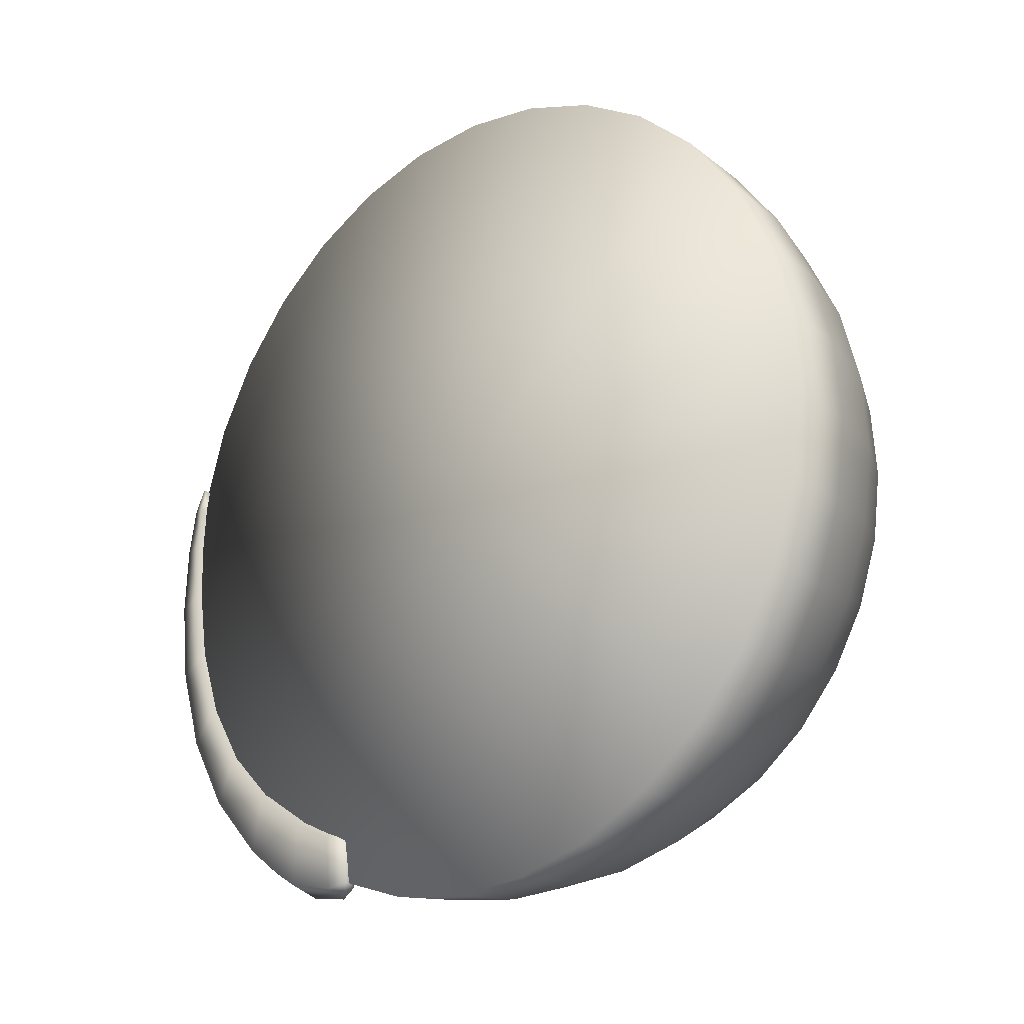
<metadata>
{"format":"obj","ext":"obj","renderer":"f3d","projection":"perspective","resolution":1024,"background":"white","views":[{"elev":70.9,"azim":-89.2,"up":"+Y"}]}
</metadata>
<code>
g EyeLashBottomLGringo
v 0.1068 -0.1092 -0.1168
v 1.162e-06 5.792e-05 -4.841e-05
v 0.07359 -0.1211 -0.13
v 0.136 -0.09308 -0.09915
v 0.03752 -0.1285 -0.1381
v 0.1599 -0.07346 -0.0776
v 1.162e-06 -0.131 -0.1408
v 0.1777 -0.05108 -0.05301
v -0.03751 -0.1285 -0.1381
v 0.1886 -0.0268 -0.02634
v -0.07359 -0.1211 -0.13
v 0.1923 -0.001543 0.001405
v -0.1068 -0.1092 -0.1168
v 0.1886 0.02371 0.02914
v -0.136 -0.09308 -0.09915
v 0.1777 0.04799 0.05582
v -0.1599 -0.07346 -0.0776
v 0.1599 0.07038 0.08041
v -0.1777 -0.05108 -0.05301
v 0.136 0.08999 0.102
v -0.1886 -0.0268 -0.02634
v 0.1068 0.1061 0.1196
v -0.1923 -0.001543 0.001405
v 0.07359 0.1181 0.1328
v -0.1886 0.02371 0.02914
v 0.03752 0.1254 0.1409
v -0.1777 0.04799 0.05582
v 1.162e-06 0.1279 0.1436
v -0.1599 0.07038 0.08041
v -0.03751 0.1254 0.1409
v -0.136 0.08999 0.102
v -0.07359 0.1181 0.1328
v -0.1068 0.1061 0.1196
v 1.162e-06 0.09768 0.1661
v -0.03751 0.1254 0.1409
v 1.162e-06 0.1279 0.1436
v -0.03679 0.09524 0.1634
v -0.07359 0.1181 0.1328
v 0.0368 0.09524 0.1634
v 0.03752 0.1254 0.1409
v -0.07218 0.08801 0.1555
v -0.1068 0.1061 0.1196
v 0.07217 0.08801 0.1555
v 0.07359 0.1181 0.1328
v -0.1048 0.07628 0.1426
v -0.136 0.08999 0.102
v 0.1048 0.07628 0.1426
v 0.1068 0.1061 0.1196
v -0.1334 0.06049 0.1253
v -0.1599 0.07038 0.08041
v 0.1334 0.06049 0.1253
v 0.136 0.08999 0.102
v -0.1568 0.04125 0.1041
v -0.1777 0.04799 0.05582
v 0.1568 0.04125 0.1041
v 0.1599 0.07038 0.08041
v -0.1742 0.0193 0.08003
v -0.1886 0.02371 0.02914
v 0.1742 0.0193 0.08003
v 0.1777 0.04799 0.05582
v -0.185 -0.004514 0.05387
v -0.1923 -0.001543 0.001405
v 0.185 -0.004514 0.05387
v 0.1886 0.02371 0.02914
v -0.1886 -0.02928 0.02666
v -0.1886 -0.0268 -0.02634
v 0.1886 -0.02928 0.02666
v 0.1923 -0.001543 0.001405
v -0.185 -0.05405 -0.0005505
v -0.1777 -0.05108 -0.05301
v 0.185 -0.05405 -0.0005505
v 0.1886 -0.0268 -0.02634
v -0.1742 -0.07787 -0.02671
v -0.1599 -0.07346 -0.0776
v 0.1742 -0.07787 -0.02671
v 0.1777 -0.05108 -0.05301
v -0.1568 -0.09982 -0.05083
v -0.136 -0.09308 -0.09915
v 0.1568 -0.09982 -0.05083
v 0.1599 -0.07346 -0.0776
v -0.1334 -0.1191 -0.07196
v -0.1068 -0.1092 -0.1168
v 0.1334 -0.1191 -0.07196
v 0.136 -0.09308 -0.09915
v -0.1048 -0.1348 -0.08931
v -0.07359 -0.1211 -0.13
v 0.1048 -0.1348 -0.08931
v 0.1068 -0.1092 -0.1168
v -0.07218 -0.1466 -0.1022
v -0.03751 -0.1285 -0.1381
v 0.07217 -0.1466 -0.1022
v 0.07359 -0.1211 -0.13
v -0.03679 -0.1538 -0.1101
v 1.162e-06 -0.131 -0.1408
v 0.0368 -0.1538 -0.1101
v 0.03752 -0.1285 -0.1381
v 1.162e-06 -0.1563 -0.1128
v 0.0987 -0.1554 -0.05829
v 0.06799 -0.1665 -0.07043
v 0.03466 -0.1733 -0.07791
v 1.162e-06 -0.1756 -0.08043
v -0.03466 -0.1733 -0.07791
v -0.06799 -0.1665 -0.07043
v 0.1256 -0.1405 -0.04195
v -0.09871 -0.1554 -0.05829
v 0.1477 -0.1224 -0.02205
v -0.1256 -0.1405 -0.04195
v 0.1641 -0.1017 0.0006664
v -0.1477 -0.1224 -0.02205
v 0.1742 -0.07929 0.02531
v -0.1641 -0.1017 0.0006664
v 0.1777 -0.05596 0.05094
v -0.1742 -0.07929 0.02531
v 0.1742 -0.03263 0.07657
v -0.1777 -0.05596 0.05094
v 0.1641 -0.01019 0.1012
v -0.1742 -0.03263 0.07657
v 0.1477 0.01048 0.1239
v -0.1641 -0.01019 0.1012
v 0.1256 0.02861 0.1438
v -0.1477 0.01048 0.1239
v 0.0987 0.04348 0.1602
v -0.1256 0.02861 0.1438
v 0.06799 0.05453 0.1723
v -0.09871 0.04348 0.1602
v 0.03466 0.06134 0.1798
v -0.06799 0.05453 0.1723
v 1.162e-06 0.06364 0.1823
v -0.03466 0.06134 0.1798
v 0.08883 0.008948 0.1716
v 0.06119 0.0189 0.1826
v 0.03119 0.02502 0.1893
v 1.162e-06 0.02709 0.1916
v -0.03119 0.02502 0.1893
v -0.06119 0.0189 0.1826
v 0.1131 -0.004437 0.1569
v -0.08883 0.008948 0.1716
v 0.1329 -0.02075 0.139
v -0.1131 -0.004437 0.1569
v 0.1477 -0.03935 0.1186
v -0.1329 -0.02075 0.139
v 0.1568 -0.05954 0.09639
v -0.1477 -0.03935 0.1186
v 0.1599 -0.08054 0.07332
v -0.1568 -0.05954 0.09639
v 0.1568 -0.1015 0.05026
v -0.1599 -0.08054 0.07332
v 0.1477 -0.1217 0.02808
v -0.1568 -0.1015 0.05026
v 0.1329 -0.1403 0.007637
v -0.1477 -0.1217 0.02808
v 0.1131 -0.1567 -0.01029
v -0.1329 -0.1403 0.007637
v 0.08883 -0.17 -0.02499
v -0.1131 -0.1567 -0.01029
v 0.06119 -0.18 -0.03592
v -0.08883 -0.17 -0.02499
v 0.03119 -0.1861 -0.04264
v -0.06119 -0.18 -0.03592
v 1.162e-06 -0.1882 -0.04491
v -0.03119 -0.1861 -0.04264
v 0.05204 -0.1867 4.019e-05
v 0.02653 -0.1919 -0.005678
v 1.162e-06 -0.1936 -0.007615
v -0.02653 -0.1919 -0.005678
v -0.05203 -0.1867 4.019e-05
v -0.07555 -0.1782 0.009332
v 0.07554 -0.1782 0.009332
v -0.09615 -0.1668 0.02184
v 0.09615 -0.1668 0.02184
v -0.1131 -0.1529 0.03708
v 0.1131 -0.1529 0.03708
v -0.1256 -0.1371 0.05446
v 0.1256 -0.1371 0.05446
v -0.1334 -0.12 0.07332
v 0.1334 -0.12 0.07332
v -0.136 -0.1021 0.09294
v 0.136 -0.1021 0.09294
v -0.1334 -0.08424 0.1126
v 0.1334 -0.08424 0.1126
v -0.1256 -0.06706 0.1314
v 0.1256 -0.06706 0.1314
v -0.1131 -0.05124 0.1488
v 0.1131 -0.05124 0.1488
v -0.09615 -0.03737 0.164
v 0.09615 -0.03737 0.164
v -0.07555 -0.02599 0.1765
v 0.07554 -0.02599 0.1765
v -0.05203 -0.01753 0.1858
v 0.05204 -0.01753 0.1858
v -0.02653 -0.01232 0.1916
v 0.02653 -0.01232 0.1916
v 1.162e-06 -0.01056 0.1935
v 0.07769 -0.06556 0.1647
v 0.06104 -0.05636 0.1748
v 0.04205 -0.04953 0.1824
v 0.02143 -0.04532 0.187
v 1.162e-06 -0.0439 0.1885
v -0.02144 -0.04532 0.187
v 0.09135 -0.07677 0.1524
v -0.04205 -0.04953 0.1824
v 0.1015 -0.08955 0.1384
v -0.06104 -0.05636 0.1748
v 0.1078 -0.1034 0.1231
v -0.0777 -0.06556 0.1647
v 0.1099 -0.1179 0.1073
v -0.09136 -0.07677 0.1524
v 0.1078 -0.1323 0.09144
v -0.1015 -0.08955 0.1384
v 0.1015 -0.1462 0.0762
v -0.1078 -0.1034 0.1231
v 0.09135 -0.159 0.06215
v -0.1099 -0.1179 0.1073
v 0.07769 -0.1702 0.04984
v -0.1078 -0.1323 0.09144
v 0.06104 -0.1794 0.03974
v -0.1015 -0.1462 0.0762
v 0.04205 -0.1862 0.03223
v -0.09136 -0.159 0.06215
v 0.02143 -0.1904 0.0276
v -0.0777 -0.1702 0.04984
v 1.162e-06 -0.1918 0.02604
v -0.06104 -0.1794 0.03974
v -0.02144 -0.1904 0.0276
v -0.04205 -0.1862 0.03223
v 0.01682 -0.1855 0.05449
v 1.162e-06 -0.1866 0.05326
v -0.01683 -0.1855 0.05449
v -0.03301 -0.1822 0.05811
v -0.04792 -0.1768 0.06401
v -0.06099 -0.1696 0.07194
v 0.033 -0.1822 0.05811
v -0.07172 -0.1608 0.08161
v 0.04792 -0.1768 0.06401
v -0.07969 -0.1508 0.09263
v 0.06099 -0.1696 0.07194
v -0.08459 -0.1399 0.1046
v 0.07171 -0.1608 0.08161
v -0.08625 -0.1286 0.117
v 0.07969 -0.1508 0.09263
v -0.08459 -0.1172 0.1295
v 0.0846 -0.1399 0.1046
v -0.07969 -0.1063 0.1415
v 0.08625 -0.1286 0.117
v -0.07172 -0.09631 0.1525
v 0.0846 -0.1172 0.1295
v -0.06099 -0.08752 0.1621
v 0.07969 -0.1063 0.1415
v -0.04792 -0.08029 0.1701
v 0.07171 -0.09631 0.1525
v -0.03301 -0.07493 0.176
v 0.06099 -0.08752 0.1621
v -0.01683 -0.07162 0.1796
v 0.04792 -0.08029 0.1701
v 1.162e-06 -0.07051 0.1808
v 0.033 -0.07493 0.176
v 0.01682 -0.07162 0.1796
v 0.0546 -0.1105 0.1499
v 0.04644 -0.1038 0.1573
v 0.03648 -0.09827 0.1633
v 0.02513 -0.09418 0.1678
v 0.01281 -0.09166 0.1705
v 1.162e-06 -0.09082 0.1715
v 0.06067 -0.1181 0.1415
v -0.01281 -0.09166 0.1705
v 0.06441 -0.1264 0.1324
v -0.02513 -0.09418 0.1678
v 0.06567 -0.135 0.1229
v -0.03648 -0.09827 0.1633
v 0.06441 -0.1436 0.1134
v -0.04643 -0.1038 0.1573
v 0.06067 -0.1519 0.1043
v -0.0546 -0.1105 0.1499
v 0.0546 -0.1596 0.09594
v -0.06067 -0.1181 0.1415
v 0.04644 -0.1663 0.08858
v -0.06441 -0.1264 0.1324
v 0.03648 -0.1718 0.08254
v -0.06567 -0.135 0.1229
v 0.02513 -0.1759 0.07805
v -0.06441 -0.1436 0.1134
v 0.01281 -0.1784 0.07529
v -0.06067 -0.1519 0.1043
v 1.162e-06 -0.1792 0.07435
v -0.0546 -0.1596 0.09594
v -0.01281 -0.1784 0.07529
v -0.04643 -0.1663 0.08858
v -0.02513 -0.1759 0.07805
v -0.03648 -0.1718 0.08254
v 1.162e-06 -0.1713 0.08618
v -0.01006 -0.1706 0.08691
v -0.01975 -0.1687 0.08908
v -0.02867 -0.1655 0.09261
v -0.03648 -0.1611 0.09735
v -0.0429 -0.1559 0.1031
v 0.01007 -0.1706 0.08691
v -0.04766 -0.1499 0.1097
v 0.01974 -0.1687 0.08908
v -0.0506 -0.1434 0.1169
v 0.02866 -0.1655 0.09261
v -0.05159 -0.1366 0.1243
v 0.03648 -0.1611 0.09735
v -0.0506 -0.1298 0.1318
v 0.0429 -0.1559 0.1031
v -0.04766 -0.1233 0.1389
v 0.04767 -0.1499 0.1097
v -0.0429 -0.1173 0.1455
v 0.0506 -0.1434 0.1169
v -0.03648 -0.112 0.1513
v 0.05159 -0.1366 0.1243
v -0.02867 -0.1077 0.1561
v 0.0506 -0.1298 0.1318
v -0.01975 -0.1045 0.1596
v 0.04767 -0.1233 0.1389
v -0.01006 -0.1025 0.1617
v 0.0429 -0.1173 0.1455
v 1.162e-06 -0.1018 0.1625
v 0.03648 -0.112 0.1513
v 0.01007 -0.1025 0.1617
v 0.02866 -0.1077 0.1561
v 0.01974 -0.1045 0.1596
v 0.03466 -0.1285 0.1364
v 0.03119 -0.1241 0.1412
v 1.162e-06 -0.1395 0.127
v 0.0368 -0.1332 0.1312
v 0.02653 -0.1203 0.1454
v 0.03752 -0.1381 0.1257
v 0.02084 -0.1171 0.1488
v 0.0368 -0.1431 0.1203
v 0.01436 -0.1148 0.1514
v 0.03466 -0.1478 0.1151
v 0.00732 -0.1134 0.153
v 0.03119 -0.1522 0.1103
v 1.162e-06 -0.1129 0.1535
v 0.02653 -0.156 0.1061
v -0.007318 -0.1134 0.153
v 0.02084 -0.1591 0.1027
v -0.01436 -0.1148 0.1514
v 0.01436 -0.1615 0.1001
v -0.02085 -0.1171 0.1488
v 0.00732 -0.1629 0.09854
v -0.02653 -0.1203 0.1454
v 1.162e-06 -0.1634 0.098
v -0.03119 -0.1241 0.1412
v -0.007318 -0.1629 0.09854
v -0.03466 -0.1285 0.1364
v -0.01436 -0.1615 0.1001
v -0.03679 -0.1332 0.1312
v -0.02085 -0.1591 0.1027
v -0.03751 -0.1381 0.1257
v -0.02653 -0.156 0.1061
v -0.03679 -0.1431 0.1203
v -0.03119 -0.1522 0.1103
v -0.03466 -0.1478 0.1151
v -0.1785 -0.04696 -0.05142
v -0.1801 -0.0526 -0.04837
v -0.1835 -0.06464 -0.0537
v -0.1509 -0.05533 -0.05137
v -0.1802 -0.05543 -0.06073
v -0.1611 -0.04899 -0.05366
v -0.156 -0.05682 -0.06226
v -0.1415 -0.0665 -0.05574
v -0.1467 -0.07102 -0.07786
v -0.1801 -0.08285 -0.0686
v -0.1242 -0.0813 -0.06689
v -0.1757 -0.07179 -0.07871
v -0.1643 -0.1038 -0.08988
v -0.1559 -0.09198 -0.1009
v -0.1309 -0.08857 -0.09714
v -0.1119 -0.09679 -0.08214
v -0.1369 -0.1221 -0.1099
v -0.1285 -0.1101 -0.1208
v -0.1087 -0.1045 -0.1146
v -0.09398 -0.1104 -0.09704
v -0.1021 -0.1357 -0.1249
v -0.09507 -0.1235 -0.1355
v -0.08073 -0.1166 -0.1279
v -0.07062 -0.1212 -0.1089
v -0.06411 -0.1438 -0.1338
v -0.05814 -0.1315 -0.1443
v -0.04882 -0.1242 -0.1363
v -0.04315 -0.1286 -0.1171
v -0.01634 -0.1278 -0.1402
v -0.02692 -0.1468 -0.1371
v -0.02162 -0.1343 -0.1474
v -0.01459 -0.1329 -0.1218
v 0.004739 -0.1436 -0.1383
v 0.009577 -0.1334 -0.1464
v 0.01195 -0.1283 -0.1408
v 0.01079 -0.1326 -0.1263
v 0.027 -0.1382 -0.1374
v 0.03126 -0.1309 -0.1436
v 0.03195 -0.1276 -0.14
v 0.02923 -0.1312 -0.1297
v 0.03825 -0.1314 -0.1352
v 0.04185 -0.1274 -0.1398
v 0.04194 -0.1263 -0.1386
v 0.03872 -0.129 -0.1326
g EyeLashBottomLGringo_0
f 3 2 1
f 1 2 4
f 5 2 3
f 4 2 6
f 7 2 5
f 6 2 8
f 9 2 7
f 8 2 10
f 11 2 9
f 10 2 12
f 13 2 11
f 12 2 14
f 15 2 13
f 14 2 16
f 17 2 15
f 16 2 18
f 19 2 17
f 18 2 20
f 21 2 19
f 20 2 22
f 23 2 21
f 22 2 24
f 25 2 23
f 24 2 26
f 27 2 25
f 26 2 28
f 29 2 27
f 28 2 30
f 31 2 29
f 30 2 32
f 33 2 31
f 32 2 33
f 36 35 34
f 35 37 34
f 35 38 37
f 36 34 39
f 40 36 39
f 38 41 37
f 38 42 41
f 40 39 43
f 44 40 43
f 42 45 41
f 42 46 45
f 44 43 47
f 48 44 47
f 46 49 45
f 46 50 49
f 48 47 51
f 52 48 51
f 50 53 49
f 50 54 53
f 52 51 55
f 56 52 55
f 54 57 53
f 54 58 57
f 56 55 59
f 60 56 59
f 58 61 57
f 58 62 61
f 60 59 63
f 64 60 63
f 62 65 61
f 62 66 65
f 64 63 67
f 68 64 67
f 66 69 65
f 66 70 69
f 68 67 71
f 72 68 71
f 70 73 69
f 70 74 73
f 72 71 75
f 76 72 75
f 74 77 73
f 74 78 77
f 76 75 79
f 80 76 79
f 78 81 77
f 78 82 81
f 80 79 83
f 84 80 83
f 82 85 81
f 82 86 85
f 84 83 87
f 88 84 87
f 86 89 85
f 86 90 89
f 88 87 91
f 92 88 91
f 90 93 89
f 90 94 93
f 92 91 95
f 96 92 95
f 94 96 97
f 94 97 93
f 96 95 97
f 87 83 98
f 91 87 99
f 87 98 99
f 95 91 100
f 91 99 100
f 97 95 101
f 95 100 101
f 93 97 102
f 97 101 102
f 89 93 103
f 93 102 103
f 83 104 98
f 83 79 104
f 89 103 105
f 85 89 105
f 79 106 104
f 79 75 106
f 85 105 107
f 81 85 107
f 75 108 106
f 75 71 108
f 81 107 109
f 77 81 109
f 71 110 108
f 71 67 110
f 77 109 111
f 73 77 111
f 67 112 110
f 67 63 112
f 73 111 113
f 69 73 113
f 63 114 112
f 63 59 114
f 69 113 115
f 65 69 115
f 59 116 114
f 59 55 116
f 65 115 117
f 61 65 117
f 55 118 116
f 55 51 118
f 61 117 119
f 57 61 119
f 51 120 118
f 51 47 120
f 57 119 121
f 53 57 121
f 47 122 120
f 47 43 122
f 53 121 123
f 49 53 123
f 43 124 122
f 43 39 124
f 49 123 125
f 45 49 125
f 39 126 124
f 39 34 126
f 45 125 127
f 41 45 127
f 34 128 126
f 34 37 128
f 37 41 129
f 41 127 129
f 37 129 128
f 122 124 130
f 124 126 131
f 124 131 130
f 126 128 132
f 126 132 131
f 128 129 133
f 128 133 132
f 129 127 134
f 129 134 133
f 127 125 135
f 127 135 134
f 122 130 136
f 120 122 136
f 125 137 135
f 125 123 137
f 120 136 138
f 118 120 138
f 123 139 137
f 123 121 139
f 118 138 140
f 116 118 140
f 121 141 139
f 121 119 141
f 116 140 142
f 114 116 142
f 119 143 141
f 119 117 143
f 114 142 144
f 112 114 144
f 117 145 143
f 117 115 145
f 112 144 146
f 110 112 146
f 115 147 145
f 115 113 147
f 110 146 148
f 108 110 148
f 113 149 147
f 113 111 149
f 108 148 150
f 106 108 150
f 111 151 149
f 111 109 151
f 106 150 152
f 104 106 152
f 109 153 151
f 109 107 153
f 104 152 154
f 98 104 154
f 107 155 153
f 107 105 155
f 98 154 156
f 99 98 156
f 105 157 155
f 105 103 157
f 99 156 158
f 100 99 158
f 103 159 157
f 103 102 159
f 100 158 160
f 101 100 160
f 102 101 161
f 102 161 159
f 101 160 161
f 156 154 162
f 158 156 163
f 156 162 163
f 160 158 164
f 158 163 164
f 161 160 165
f 160 164 165
f 159 161 166
f 161 165 166
f 157 159 167
f 159 166 167
f 154 168 162
f 154 152 168
f 157 167 169
f 155 157 169
f 152 170 168
f 152 150 170
f 155 169 171
f 153 155 171
f 150 172 170
f 150 148 172
f 153 171 173
f 151 153 173
f 148 174 172
f 148 146 174
f 151 173 175
f 149 151 175
f 146 176 174
f 146 144 176
f 149 175 177
f 147 149 177
f 144 178 176
f 144 142 178
f 147 177 179
f 145 147 179
f 142 180 178
f 142 140 180
f 145 179 181
f 143 145 181
f 140 182 180
f 140 138 182
f 143 181 183
f 141 143 183
f 138 184 182
f 138 136 184
f 141 183 185
f 139 141 185
f 136 186 184
f 136 130 186
f 139 185 187
f 137 139 187
f 130 188 186
f 130 131 188
f 137 187 189
f 135 137 189
f 131 190 188
f 131 132 190
f 135 189 191
f 134 135 191
f 132 192 190
f 132 133 192
f 133 134 193
f 134 191 193
f 133 193 192
f 186 188 194
f 188 190 195
f 188 195 194
f 190 192 196
f 190 196 195
f 192 193 197
f 192 197 196
f 193 191 198
f 193 198 197
f 191 189 199
f 191 199 198
f 186 194 200
f 184 186 200
f 189 201 199
f 189 187 201
f 184 200 202
f 182 184 202
f 187 203 201
f 187 185 203
f 182 202 204
f 180 182 204
f 185 205 203
f 185 183 205
f 180 204 206
f 178 180 206
f 183 207 205
f 183 181 207
f 178 206 208
f 176 178 208
f 181 209 207
f 181 179 209
f 176 208 210
f 174 176 210
f 179 211 209
f 179 177 211
f 174 210 212
f 172 174 212
f 177 213 211
f 177 175 213
f 172 212 214
f 170 172 214
f 175 215 213
f 175 173 215
f 170 214 216
f 168 170 216
f 173 217 215
f 173 171 217
f 168 216 218
f 162 168 218
f 171 219 217
f 171 169 219
f 162 218 220
f 163 162 220
f 169 221 219
f 169 167 221
f 163 220 222
f 164 163 222
f 167 223 221
f 167 166 223
f 164 222 224
f 165 164 224
f 166 165 225
f 166 225 223
f 165 224 225
f 220 218 226
f 222 220 227
f 220 226 227
f 224 222 228
f 222 227 228
f 225 224 229
f 224 228 229
f 223 225 230
f 225 229 230
f 221 223 231
f 223 230 231
f 218 232 226
f 218 216 232
f 221 231 233
f 219 221 233
f 216 234 232
f 216 214 234
f 219 233 235
f 217 219 235
f 214 236 234
f 214 212 236
f 217 235 237
f 215 217 237
f 212 238 236
f 212 210 238
f 215 237 239
f 213 215 239
f 210 240 238
f 210 208 240
f 213 239 241
f 211 213 241
f 208 242 240
f 208 206 242
f 211 241 243
f 209 211 243
f 206 244 242
f 206 204 244
f 209 243 245
f 207 209 245
f 204 246 244
f 204 202 246
f 207 245 247
f 205 207 247
f 202 248 246
f 202 200 248
f 205 247 249
f 203 205 249
f 200 250 248
f 200 194 250
f 203 249 251
f 201 203 251
f 194 252 250
f 194 195 252
f 201 251 253
f 199 201 253
f 195 254 252
f 195 196 254
f 199 253 255
f 198 199 255
f 196 256 254
f 196 197 256
f 197 198 257
f 198 255 257
f 197 257 256
f 250 252 258
f 252 254 259
f 252 259 258
f 254 256 260
f 254 260 259
f 256 257 261
f 256 261 260
f 257 255 262
f 257 262 261
f 255 253 263
f 255 263 262
f 250 258 264
f 248 250 264
f 253 265 263
f 253 251 265
f 248 264 266
f 246 248 266
f 251 267 265
f 251 249 267
f 246 266 268
f 244 246 268
f 249 269 267
f 249 247 269
f 244 268 270
f 242 244 270
f 247 271 269
f 247 245 271
f 242 270 272
f 240 242 272
f 245 273 271
f 245 243 273
f 240 272 274
f 238 240 274
f 243 275 273
f 243 241 275
f 238 274 276
f 236 238 276
f 241 277 275
f 241 239 277
f 236 276 278
f 234 236 278
f 239 279 277
f 239 237 279
f 234 278 280
f 232 234 280
f 237 281 279
f 237 235 281
f 232 280 282
f 226 232 282
f 235 283 281
f 235 233 283
f 226 282 284
f 227 226 284
f 233 285 283
f 233 231 285
f 227 284 286
f 228 227 286
f 231 287 285
f 231 230 287
f 228 286 288
f 229 228 288
f 230 229 289
f 230 289 287
f 229 288 289
f 284 282 290
f 286 284 291
f 284 290 291
f 288 286 292
f 286 291 292
f 289 288 293
f 288 292 293
f 287 289 294
f 289 293 294
f 285 287 295
f 287 294 295
f 282 296 290
f 282 280 296
f 285 295 297
f 283 285 297
f 280 298 296
f 280 278 298
f 283 297 299
f 281 283 299
f 278 300 298
f 278 276 300
f 281 299 301
f 279 281 301
f 276 302 300
f 276 274 302
f 279 301 303
f 277 279 303
f 274 304 302
f 274 272 304
f 277 303 305
f 275 277 305
f 272 306 304
f 272 270 306
f 275 305 307
f 273 275 307
f 270 308 306
f 270 268 308
f 273 307 309
f 271 273 309
f 268 310 308
f 268 266 310
f 271 309 311
f 269 271 311
f 266 312 310
f 266 264 312
f 269 311 313
f 267 269 313
f 264 314 312
f 264 258 314
f 267 313 315
f 265 267 315
f 258 316 314
f 258 259 316
f 265 315 317
f 263 265 317
f 259 318 316
f 259 260 318
f 263 317 319
f 262 263 319
f 260 320 318
f 260 261 320
f 261 262 321
f 262 319 321
f 261 321 320
f 314 316 322
f 316 318 323
f 316 323 322
f 322 323 324
f 314 322 325
f 325 322 324
f 312 314 325
f 318 326 323
f 318 320 326
f 323 326 324
f 312 325 327
f 327 325 324
f 310 312 327
f 320 328 326
f 320 321 328
f 326 328 324
f 310 327 329
f 329 327 324
f 308 310 329
f 321 330 328
f 328 330 324
f 331 329 324
f 308 329 331
f 330 332 324
f 321 319 330
f 319 332 330
f 306 308 331
f 319 317 332
f 306 331 333
f 333 331 324
f 304 306 333
f 317 334 332
f 332 334 324
f 317 315 334
f 304 333 335
f 335 333 324
f 302 304 335
f 315 336 334
f 334 336 324
f 315 313 336
f 302 335 337
f 337 335 324
f 300 302 337
f 336 338 324
f 313 338 336
f 339 337 324
f 300 337 339
f 338 340 324
f 313 311 338
f 311 340 338
f 298 300 339
f 311 309 340
f 298 339 341
f 341 339 324
f 296 298 341
f 309 342 340
f 340 342 324
f 309 307 342
f 296 341 343
f 343 341 324
f 290 296 343
f 307 344 342
f 342 344 324
f 307 305 344
f 290 343 345
f 345 343 324
f 291 290 345
f 344 346 324
f 305 346 344
f 347 345 324
f 291 345 347
f 346 348 324
f 305 303 346
f 303 348 346
f 292 291 347
f 303 301 348
f 292 347 349
f 349 347 324
f 293 292 349
f 301 350 348
f 348 350 324
f 301 299 350
f 293 349 351
f 351 349 324
f 294 293 351
f 299 352 350
f 350 352 324
f 299 297 352
f 294 351 353
f 353 351 324
f 295 294 353
f 352 354 324
f 297 354 352
f 354 353 324
f 295 353 354
f 297 295 354
f 357 356 355
f 355 356 358
f 356 357 358
f 359 357 355
f 360 355 358
f 355 360 359
f 360 358 361
f 360 361 359
f 357 362 358
f 358 362 361
f 359 361 363
f 361 362 363
f 364 357 359
f 357 364 362
f 362 365 363
f 364 365 362
f 366 364 359
f 366 359 363
f 367 364 366
f 364 367 365
f 366 363 368
f 368 367 366
f 363 365 369
f 363 369 368
f 367 370 365
f 365 370 369
f 371 367 368
f 367 371 370
f 368 369 372
f 372 371 368
f 369 370 373
f 369 373 372
f 371 374 370
f 370 374 373
f 375 371 372
f 371 375 374
f 372 373 376
f 376 375 372
f 373 374 377
f 373 377 376
f 375 378 374
f 374 378 377
f 379 375 376
f 375 379 378
f 376 377 380
f 380 379 376
f 377 378 381
f 377 381 380
f 379 382 378
f 378 382 381
f 381 383 380
f 381 382 383
f 384 379 380
f 379 384 382
f 383 385 380
f 385 384 380
f 384 386 382
f 382 386 383
f 387 384 385
f 384 387 386
f 388 385 383
f 388 387 385
f 383 386 389
f 389 388 383
f 387 390 386
f 386 390 389
f 391 387 388
f 387 391 390
f 388 389 392
f 392 391 388
f 389 390 393
f 389 393 392
f 391 394 390
f 390 394 393
f 395 391 392
f 391 395 394
f 392 393 396
f 396 395 392
f 393 394 397
f 393 397 396
f 395 398 394
f 398 395 396
f 394 398 397
f 397 398 396

</code>
